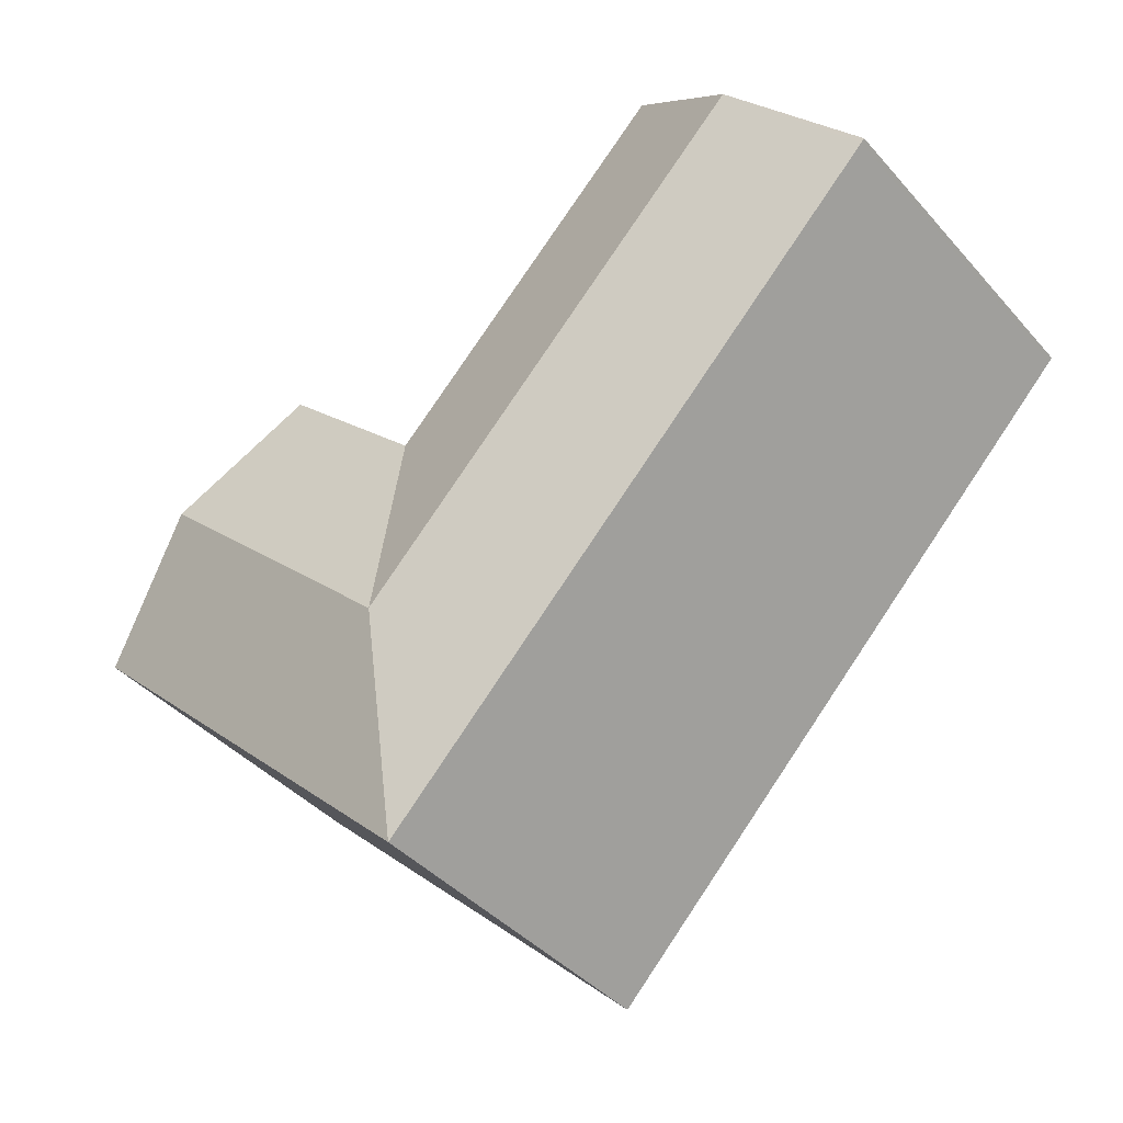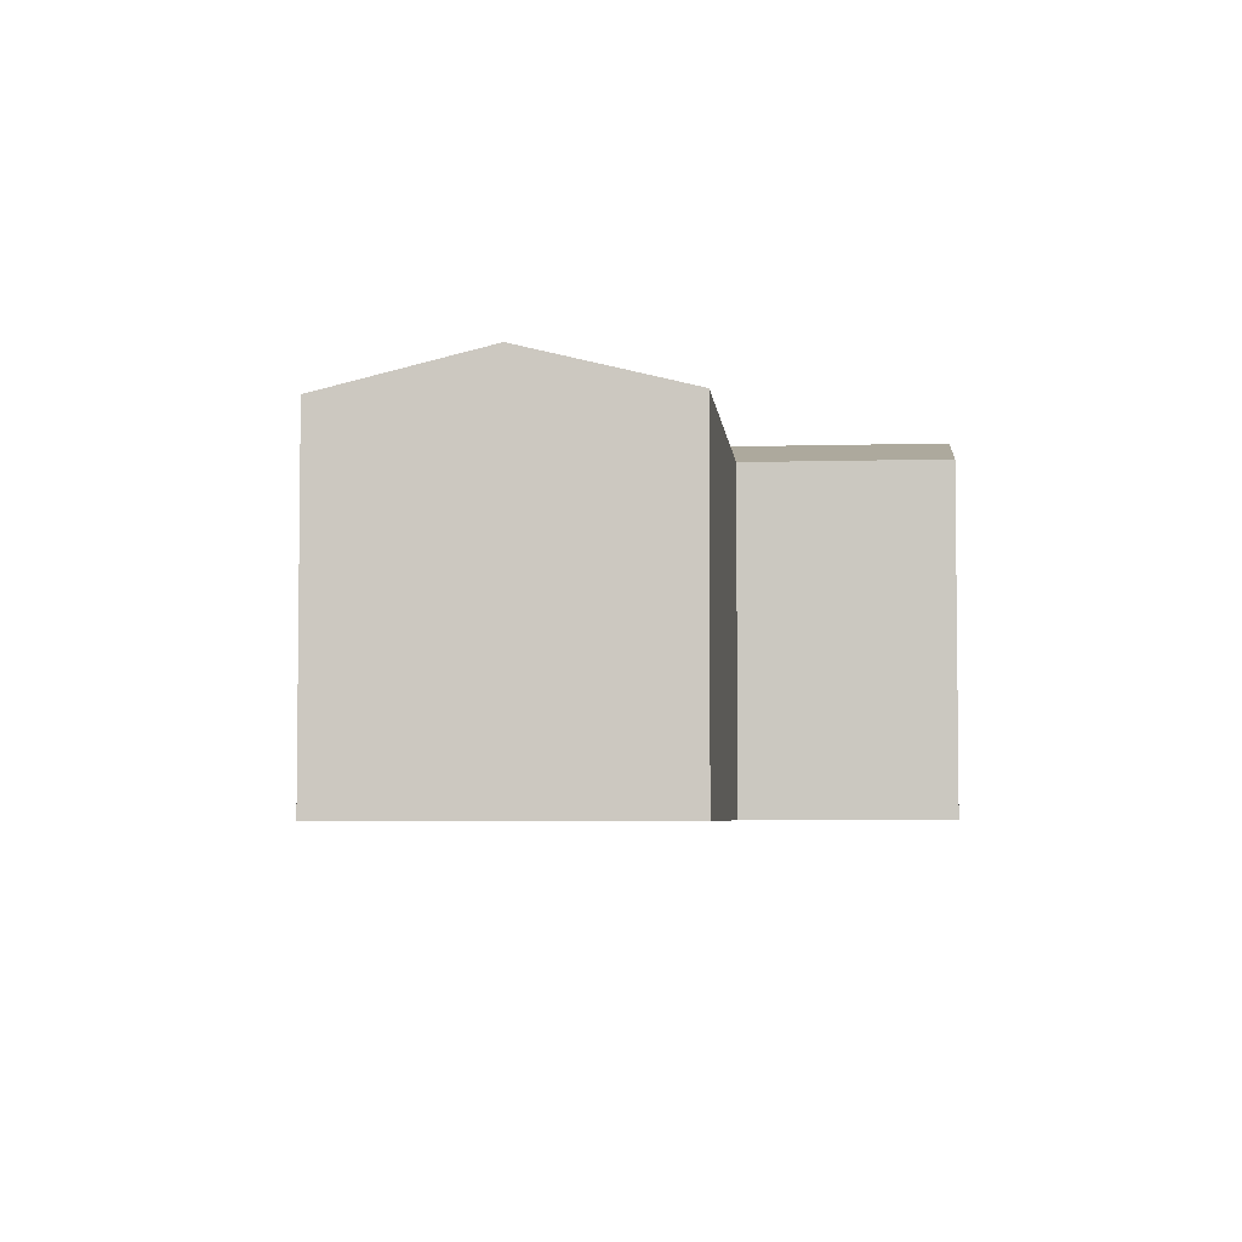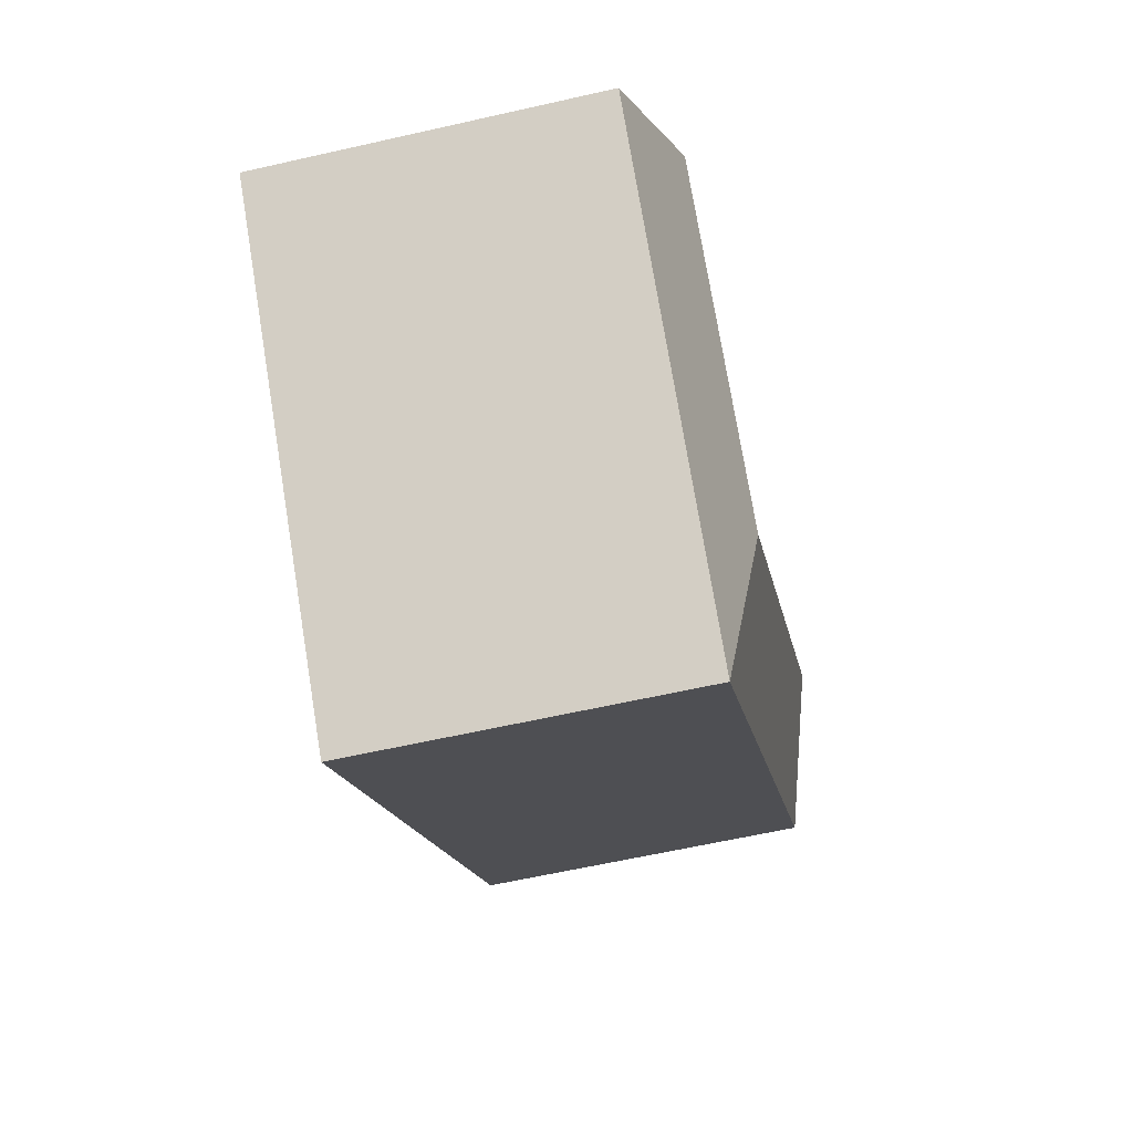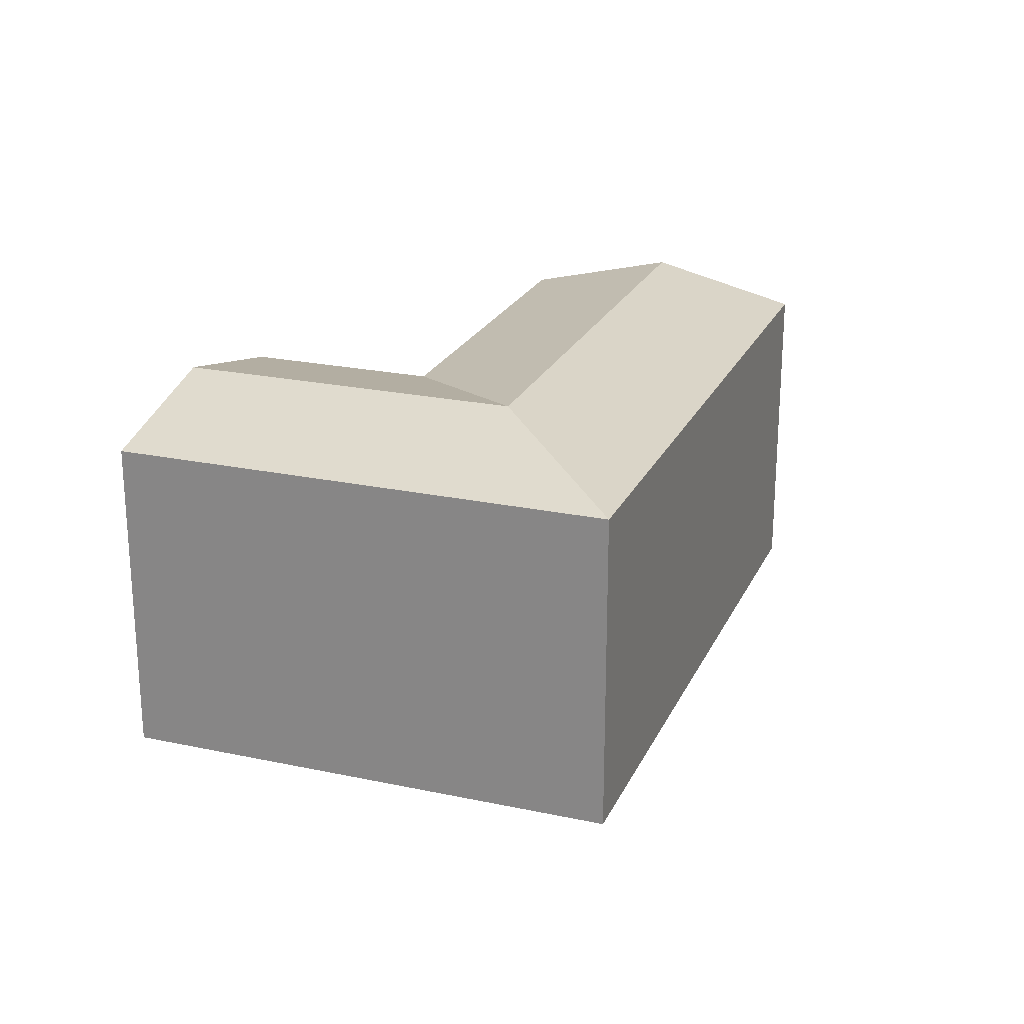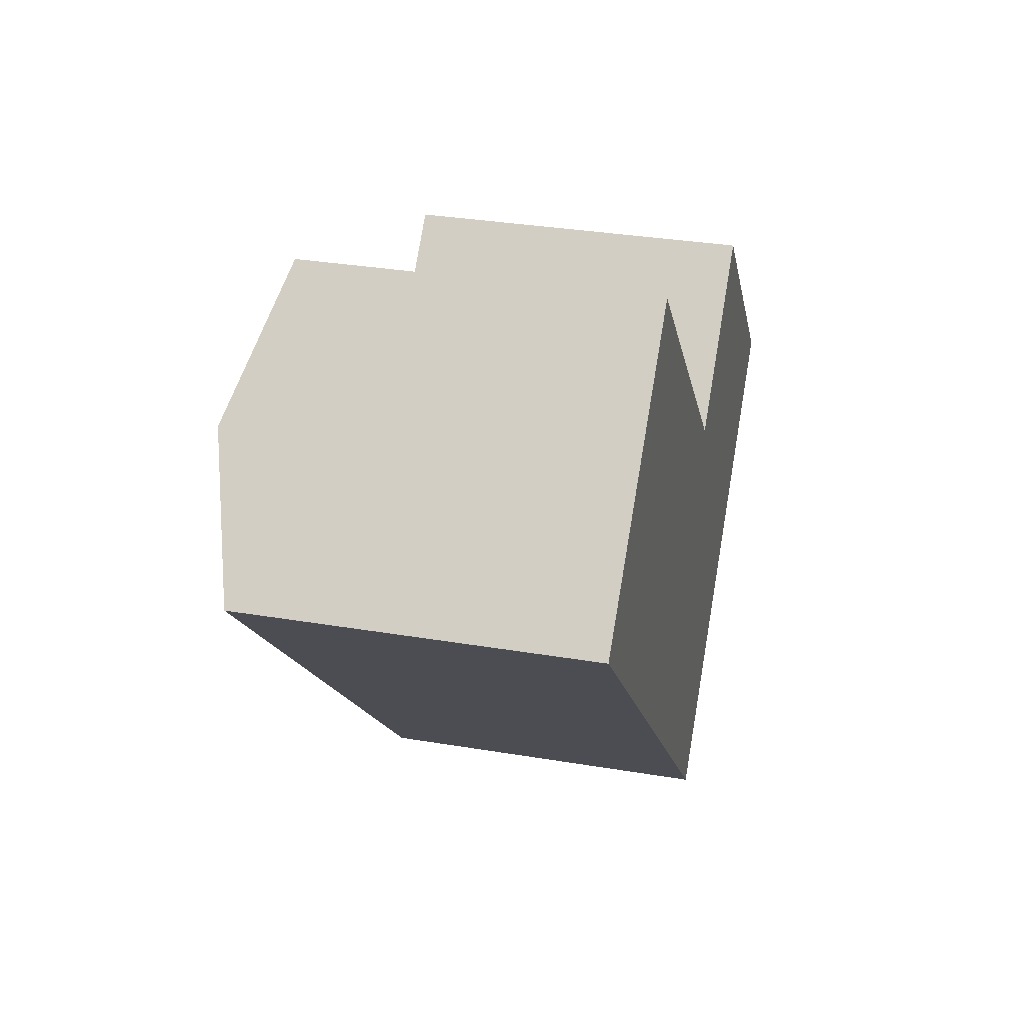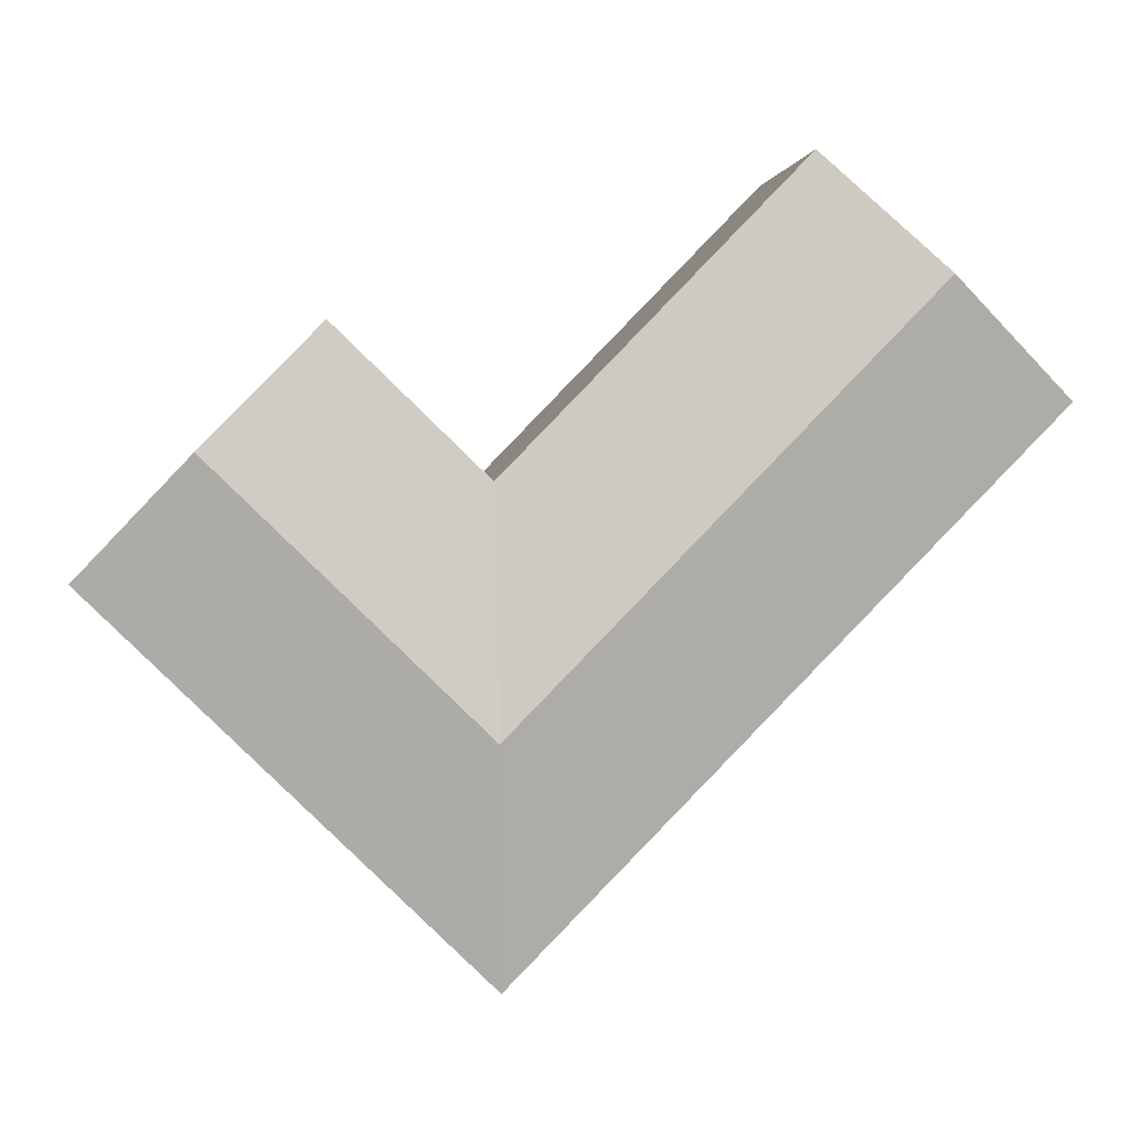
<metadata>
{"format":"obj","ext":"obj","renderer":"f3d","projection":"perspective","resolution":1024,"background":"white","views":[{"elev":-41.0,"azim":-142.7,"up":"+Z"},{"elev":-4.5,"azim":-38.6,"up":"+Y"},{"elev":-61.6,"azim":103.0,"up":"+Z"},{"elev":22.9,"azim":155.8,"up":"+Y"},{"elev":32.3,"azim":-76.7,"up":"+Z"},{"elev":3.0,"azim":175.9,"up":"+Z"}]}
</metadata>
<code>
v  24.59 14.55 -7.173
v  25.82 13.04 2.784
v  30.2 14.55 -1.719
v  20.21 13.04 -2.67
v  20.02 14.55 -11.61
v  20.14 13.04 -2.74
v  28.96 13.04 -11.68
v  19.91 13.04 -20.48
v  34.58 13.04 -6.222
v  4.535 14.55 4.324
v  0.135 13.04 -0.138
v  0 13.04 7.982e-16
v  7.402 13.04 -7.614
v  15.58 14.55 -7.035
v  11.08 13.04 -11.4
v  9.069 13.04 8.648
v  20.07 13.04 -2.668
v  19.91 1.254e-15 -20.48
v  11.08 6.982e-16 -11.4
v  7.402 4.662e-16 -7.614
v  0.135 8.45e-18 -0.138
v  0 0 0
v  9.069 -5.295e-16 8.648
v  4.535 -2.648e-16 4.324
v  20.14 1.678e-16 -2.74
v  25.82 -1.705e-16 2.784
v  20.21 1.635e-16 -2.67
v  20.07 1.634e-16 -2.668
v  34.58 3.81e-16 -6.222
v  30.2 1.053e-16 -1.719
v  28.96 7.149e-16 -11.68
g defaultobject
f 1 2 3
f 2 1 4
f 4 1 5
f 4 5 6
f 5 7 8
f 7 5 1
f 7 1 9
f 9 1 3
f 10 11 12
f 11 10 13
f 13 10 14
f 13 14 15
f 15 14 8
f 8 14 5
f 16 14 10
f 14 16 17
f 14 17 6
f 14 6 5
f 18 15 8
f 15 18 19
f 15 19 13
f 13 19 11
f 11 19 20
f 11 20 21
f 11 21 12
f 12 21 22
f 22 10 12
f 10 22 16
f 16 22 23
f 23 22 24
f 25 4 6
f 4 25 2
f 2 25 26
f 26 25 27
f 23 17 16
f 17 23 28
f 17 28 6
f 6 28 25
f 26 3 2
f 3 26 9
f 9 26 29
f 29 26 30
f 29 7 9
f 7 29 8
f 8 29 18
f 18 29 31
f 30 31 29
f 31 30 18
f 18 30 26
f 18 26 27
f 18 27 25
f 18 25 19
f 19 25 28
f 19 28 23
f 19 23 20
f 20 23 21
f 21 23 24
f 21 24 22

</code>
